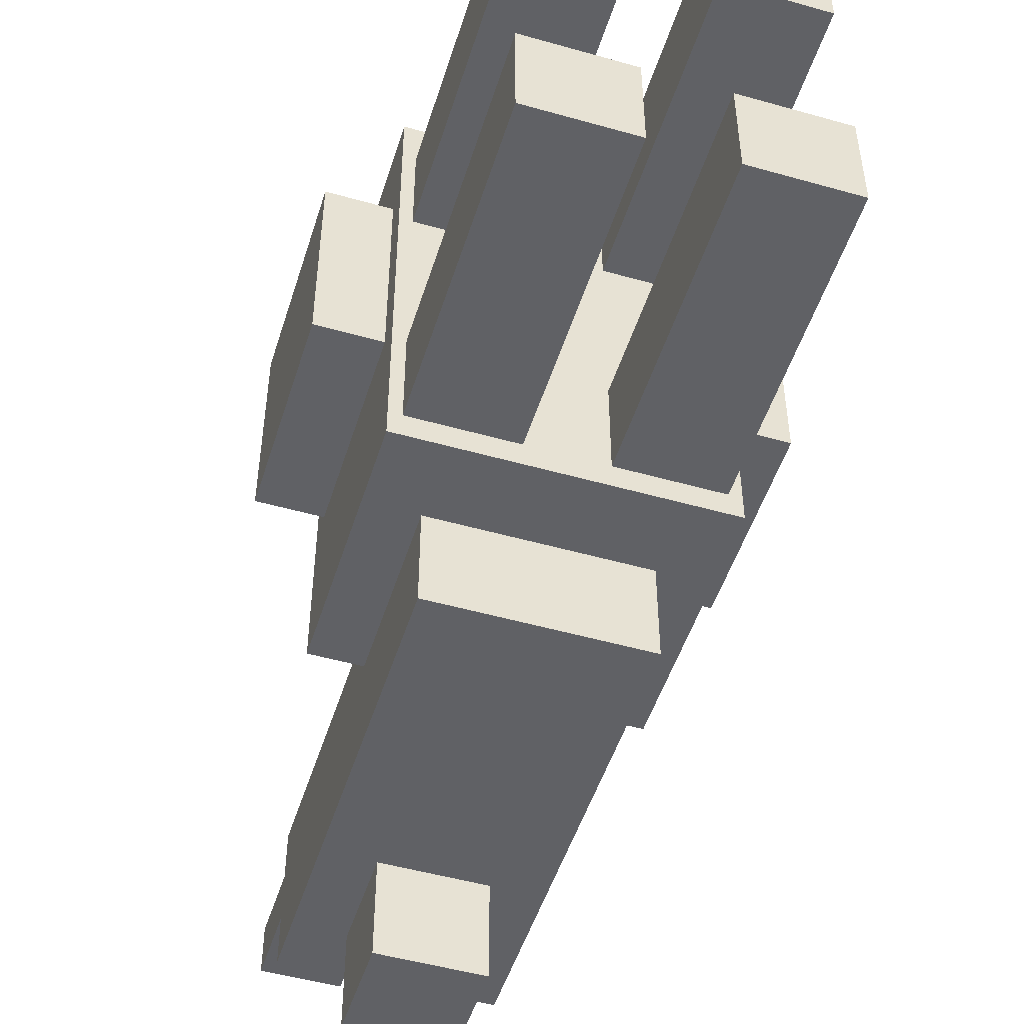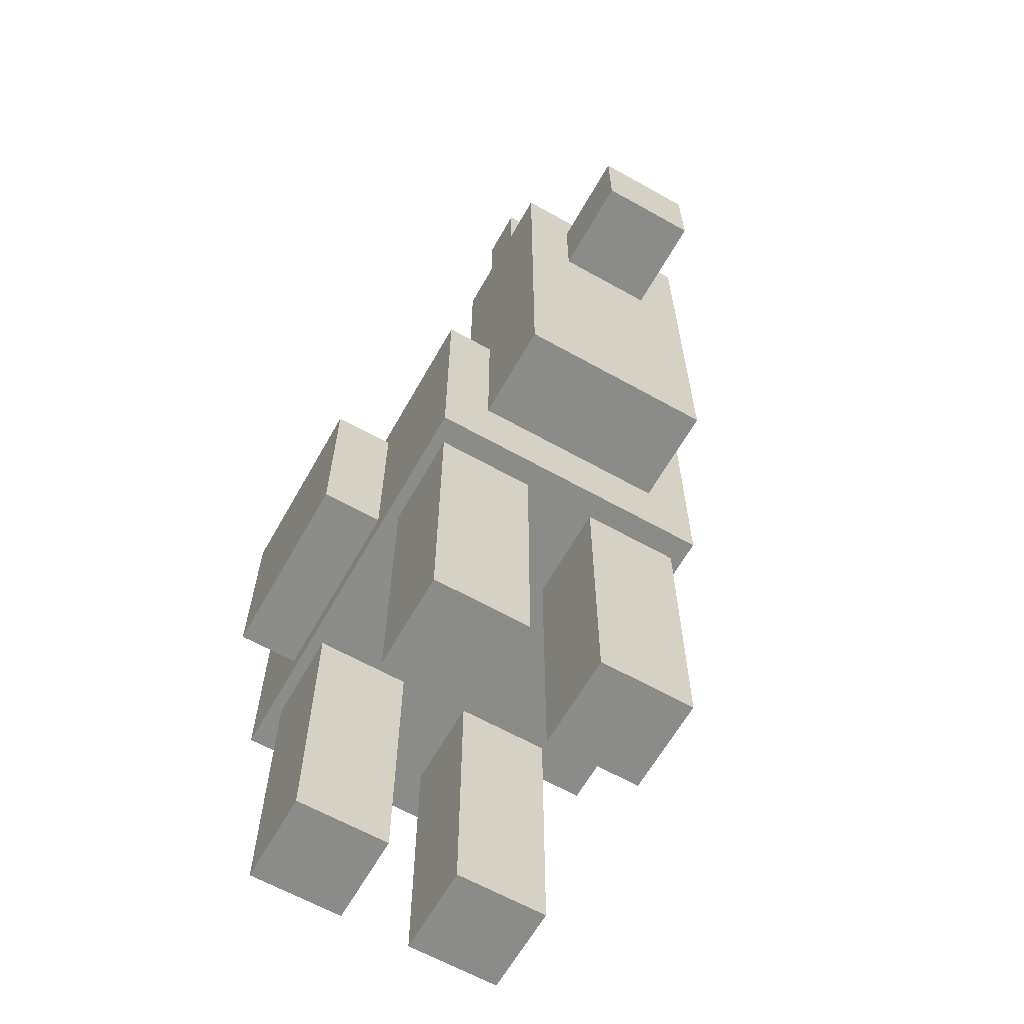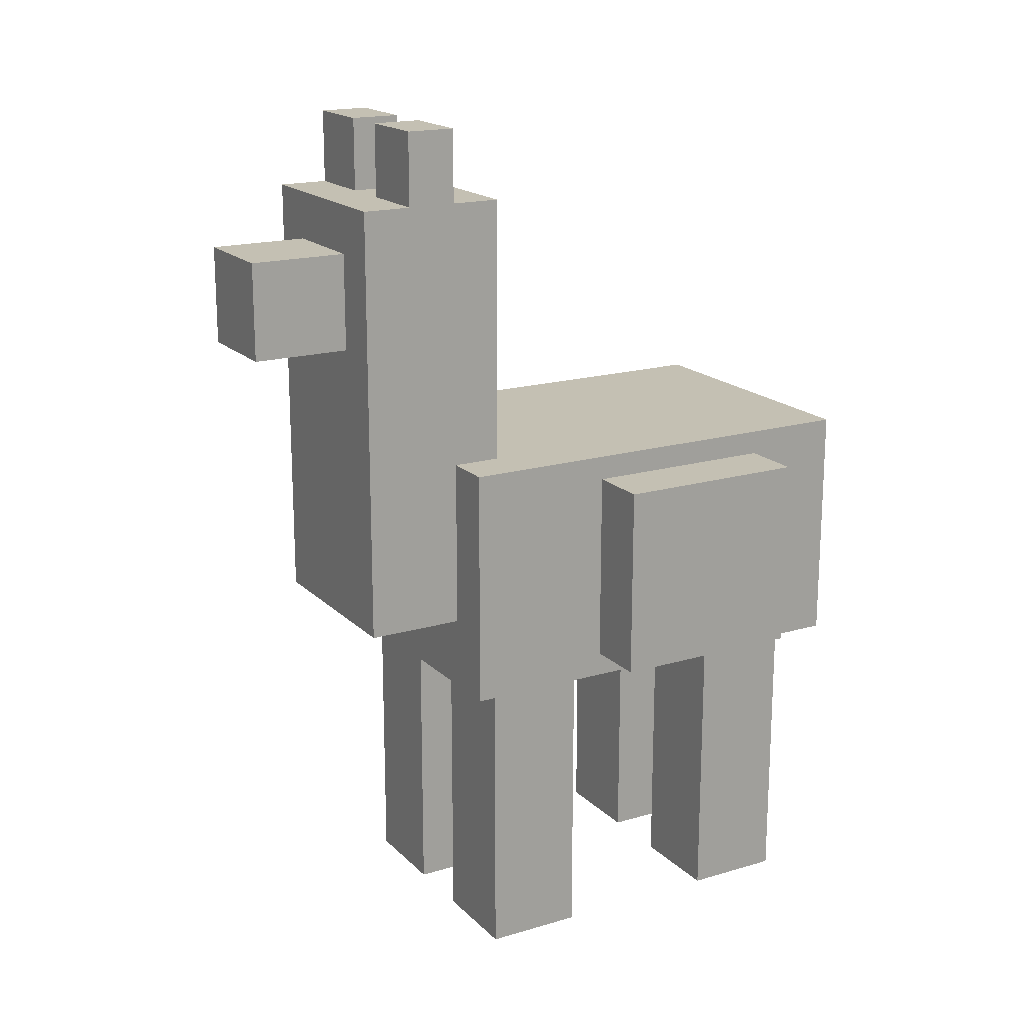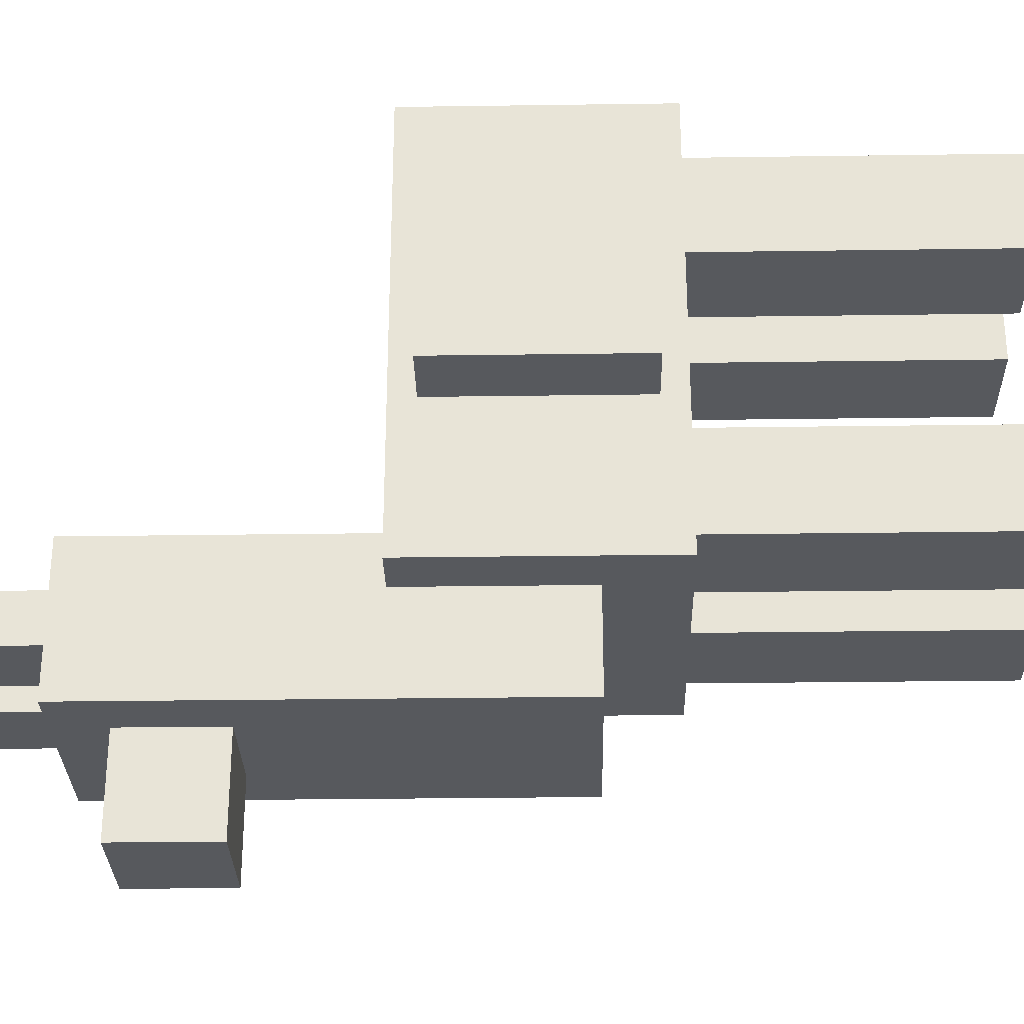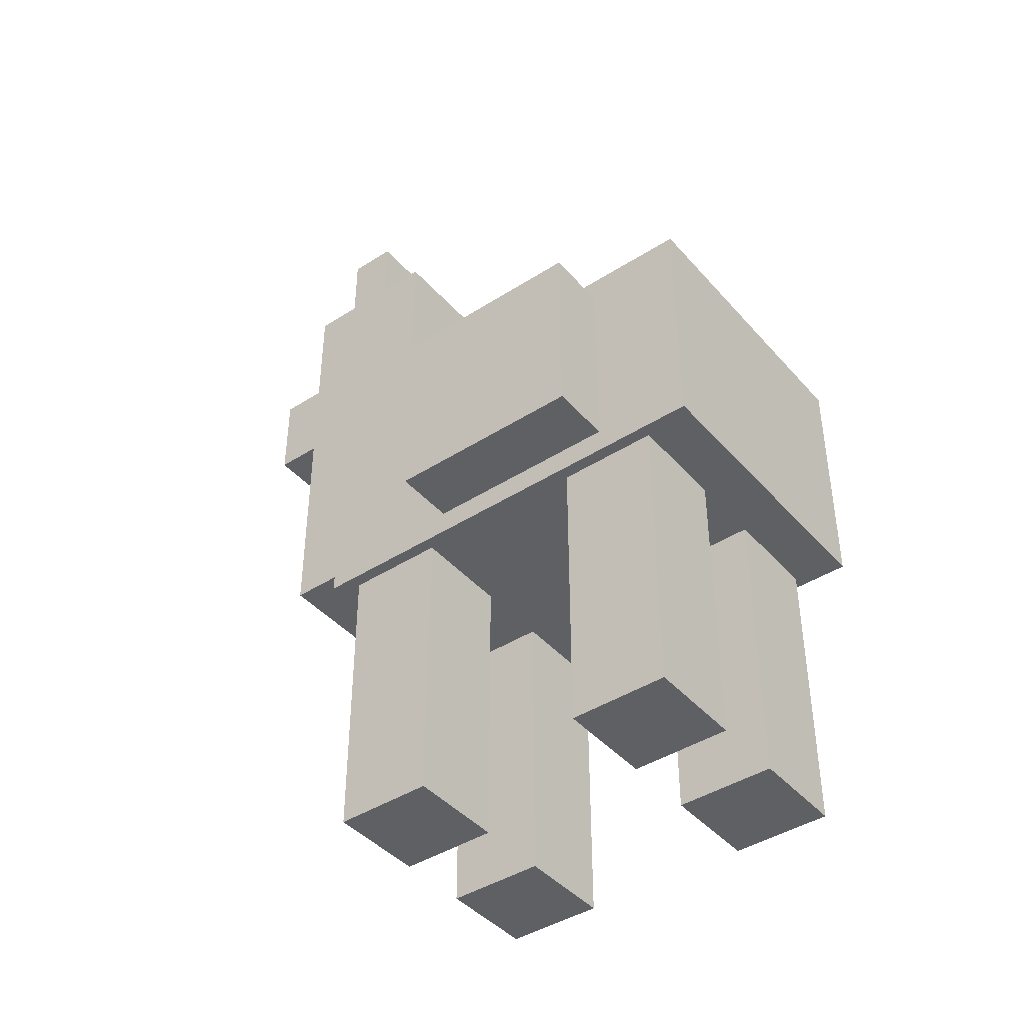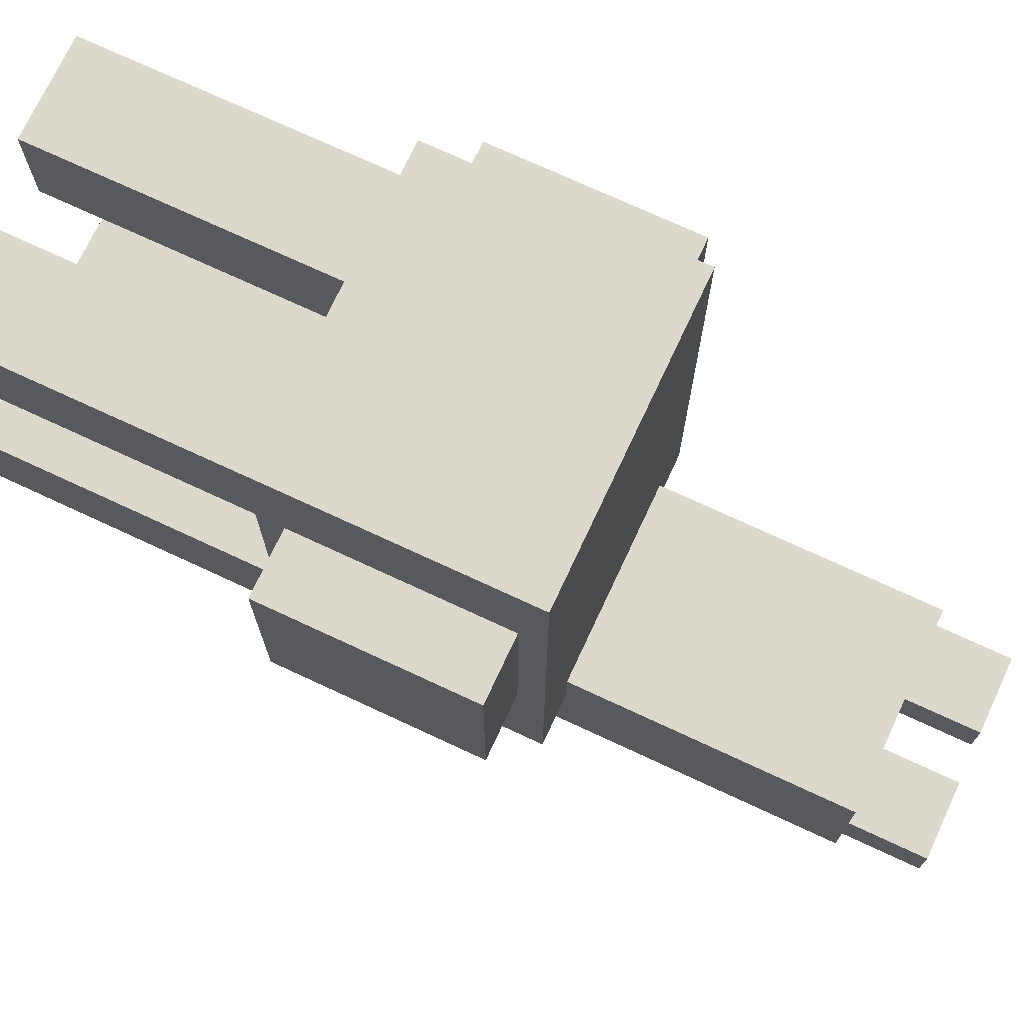
<metadata>
{"format":"obj","ext":"obj","renderer":"f3d","projection":"perspective","resolution":1024,"background":"white","views":[{"elev":-50.0,"azim":-17.3,"up":"+Z"},{"elev":-63.7,"azim":150.5,"up":"+Y"},{"elev":18.0,"azim":-119.8,"up":"+Y"},{"elev":-29.4,"azim":-88.8,"up":"+Z"},{"elev":-42.4,"azim":-52.5,"up":"+Y"},{"elev":72.7,"azim":115.0,"up":"+Z"}]}
</metadata>
<code>
o head
v 0.125 1.938 -0.4375
v 0.125 1.938 -1
v 0.125 1.688 -0.4375
v 0.125 1.688 -1
v -0.125 1.938 -1
v -0.125 1.938 -0.4375
v -0.125 1.688 -1
v -0.125 1.688 -0.4375
f 4 7 5 2
f 3 4 2 1
f 8 3 1 6
f 7 8 6 5
f 6 1 2 5
f 7 4 3 8
o head
v 0.25 2.062 -0.375
v 0.25 2.062 -0.75
v 0.25 0.9375 -0.375
v 0.25 0.9375 -0.75
v -0.25 2.062 -0.75
v -0.25 2.062 -0.375
v -0.25 0.9375 -0.75
v -0.25 0.9375 -0.375
f 12 15 13 10
f 11 12 10 9
f 16 11 9 14
f 15 16 14 13
f 14 9 10 13
f 15 12 11 16
o head
v 0.25 2.25 -0.5
v 0.25 2.25 -0.625
v 0.25 2.062 -0.5
v 0.25 2.062 -0.625
v 0.0625 2.25 -0.625
v 0.0625 2.25 -0.5
v 0.0625 2.062 -0.625
v 0.0625 2.062 -0.5
f 20 23 21 18
f 19 20 18 17
f 24 19 17 22
f 23 24 22 21
f 22 17 18 21
f 23 20 19 24
o head
v -0.0625 2.25 -0.5
v -0.0625 2.25 -0.625
v -0.0625 2.062 -0.5
v -0.0625 2.062 -0.625
v -0.25 2.25 -0.625
v -0.25 2.25 -0.5
v -0.25 2.062 -0.625
v -0.25 2.062 -0.5
f 28 31 29 26
f 27 28 26 25
f 32 27 25 30
f 31 32 30 29
f 30 25 26 29
f 31 28 27 32
o chest1
v 0.3438 1.312 0.375
v 0.5312 1.312 0.375
v 0.3438 0.8125 0.375
v 0.5312 0.8125 0.375
v 0.5312 1.312 -0.125
v 0.3438 1.312 -0.125
v 0.5312 0.8125 -0.125
v 0.3438 0.8125 -0.125
f 36 39 37 34
f 35 36 34 33
f 40 35 33 38
f 39 40 38 37
f 38 33 34 37
f 39 36 35 40
o chest2
v -0.5312 1.312 0.375
v -0.3437 1.312 0.375
v -0.5312 0.8125 0.375
v -0.3437 0.8125 0.375
v -0.3438 1.312 -0.125
v -0.5313 1.312 -0.125
v -0.3438 0.8125 -0.125
v -0.5313 0.8125 -0.125
f 44 47 45 42
f 43 44 42 41
f 48 43 41 46
f 47 48 46 45
f 46 41 42 45
f 47 44 43 48
o body
v 0.375 1.375 -0.5
v 0.375 0.75 -0.5
v 0.375 1.375 0.625
v 0.375 0.75 0.625
v -0.375 0.75 -0.5
v -0.375 1.375 -0.5
v -0.375 0.75 0.625
v -0.375 1.375 0.625
f 52 55 53 50
f 51 52 50 49
f 56 51 49 54
f 55 56 54 53
f 54 49 50 53
f 55 52 51 56
o leg0
v 0.3438 0.875 0.5
v 0.3438 0.875 0.25
v 0.3438 0 0.5
v 0.3438 0 0.25
v 0.09375 0.875 0.25
v 0.09375 0.875 0.5
v 0.09375 0 0.25
v 0.09375 0 0.5
f 60 63 61 58
f 59 60 58 57
f 64 59 57 62
f 63 64 62 61
f 62 57 58 61
f 63 60 59 64
o leg1
v -0.09375 0.875 0.5
v -0.09375 0.875 0.25
v -0.09375 0 0.5
v -0.09375 0 0.25
v -0.3438 0.875 0.25
v -0.3438 0.875 0.5
v -0.3438 0 0.25
v -0.3438 0 0.5
f 68 71 69 66
f 67 68 66 65
f 72 67 65 70
f 71 72 70 69
f 70 65 66 69
f 71 68 67 72
o leg2
v 0.3438 0.875 -0.1875
v 0.3438 0.875 -0.4375
v 0.3438 0 -0.1875
v 0.3438 0 -0.4375
v 0.09375 0.875 -0.4375
v 0.09375 0.875 -0.1875
v 0.09375 0 -0.4375
v 0.09375 0 -0.1875
f 76 79 77 74
f 75 76 74 73
f 80 75 73 78
f 79 80 78 77
f 78 73 74 77
f 79 76 75 80
o leg3
v -0.09375 0.875 -0.1875
v -0.09375 0.875 -0.4375
v -0.09375 0 -0.1875
v -0.09375 0 -0.4375
v -0.3438 0.875 -0.4375
v -0.3438 0.875 -0.1875
v -0.3438 0 -0.4375
v -0.3438 0 -0.1875
f 84 87 85 82
f 83 84 82 81
f 88 83 81 86
f 87 88 86 85
f 86 81 82 85
f 87 84 83 88

</code>
